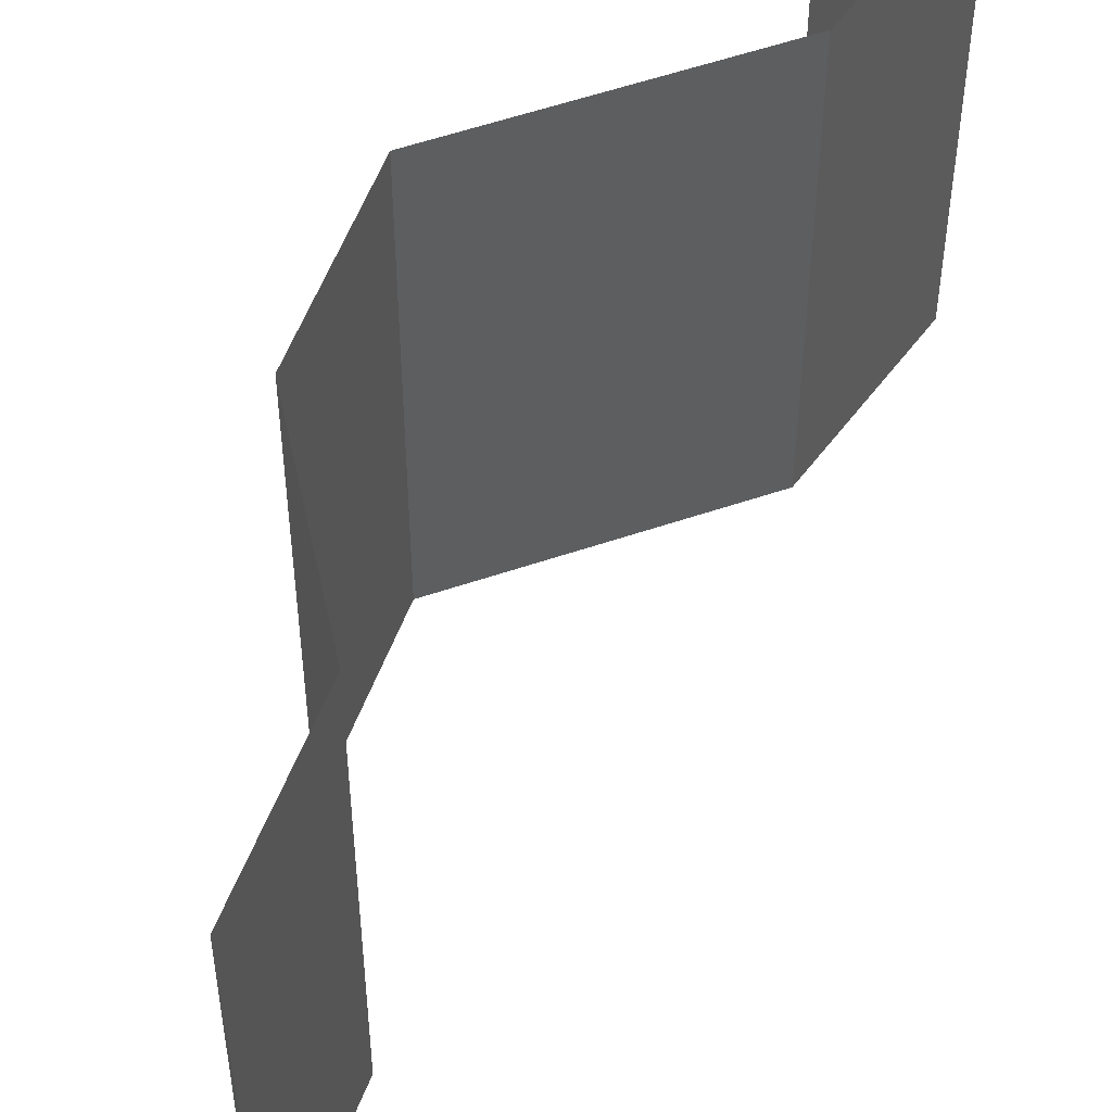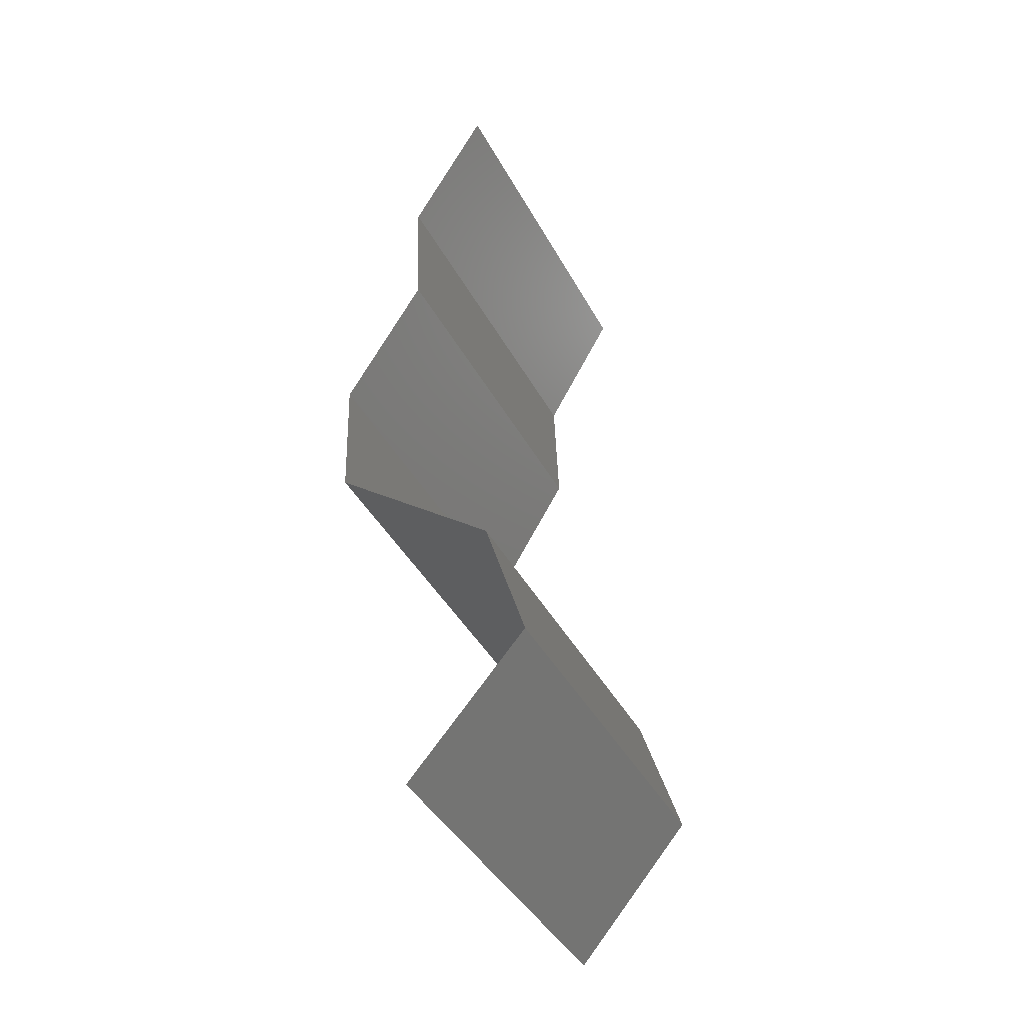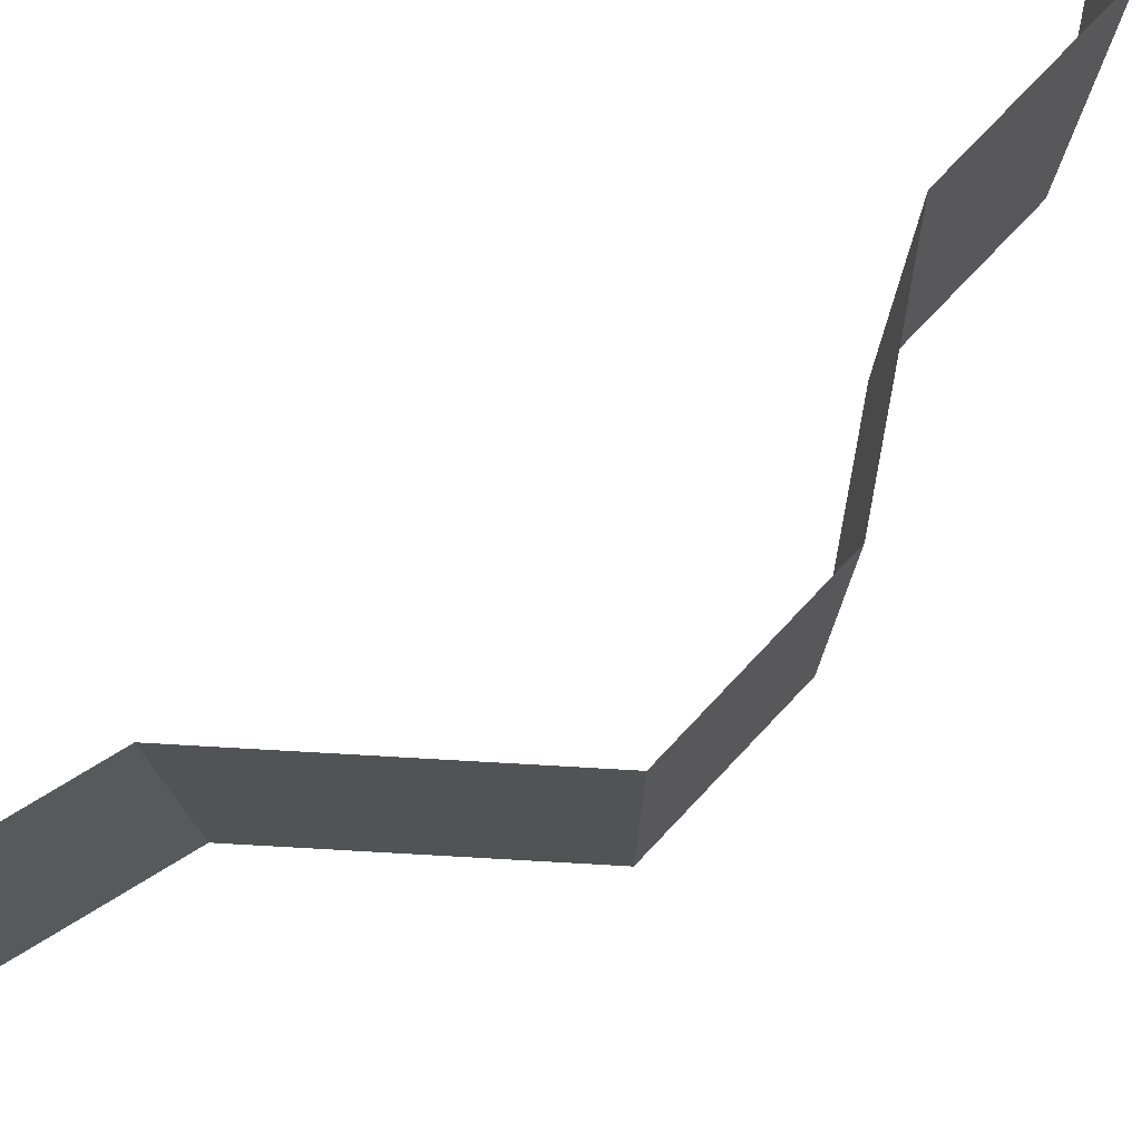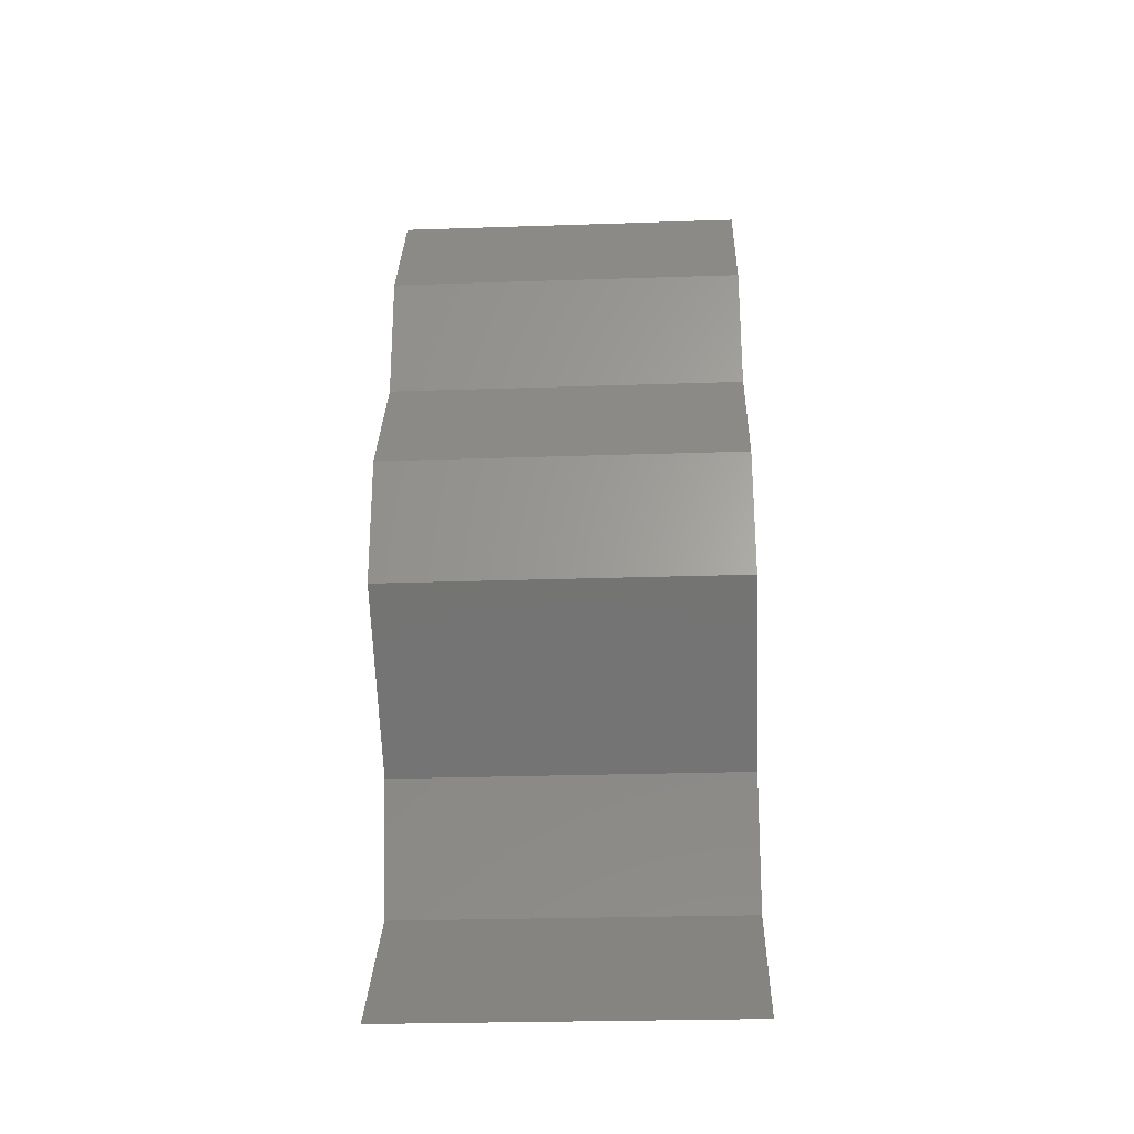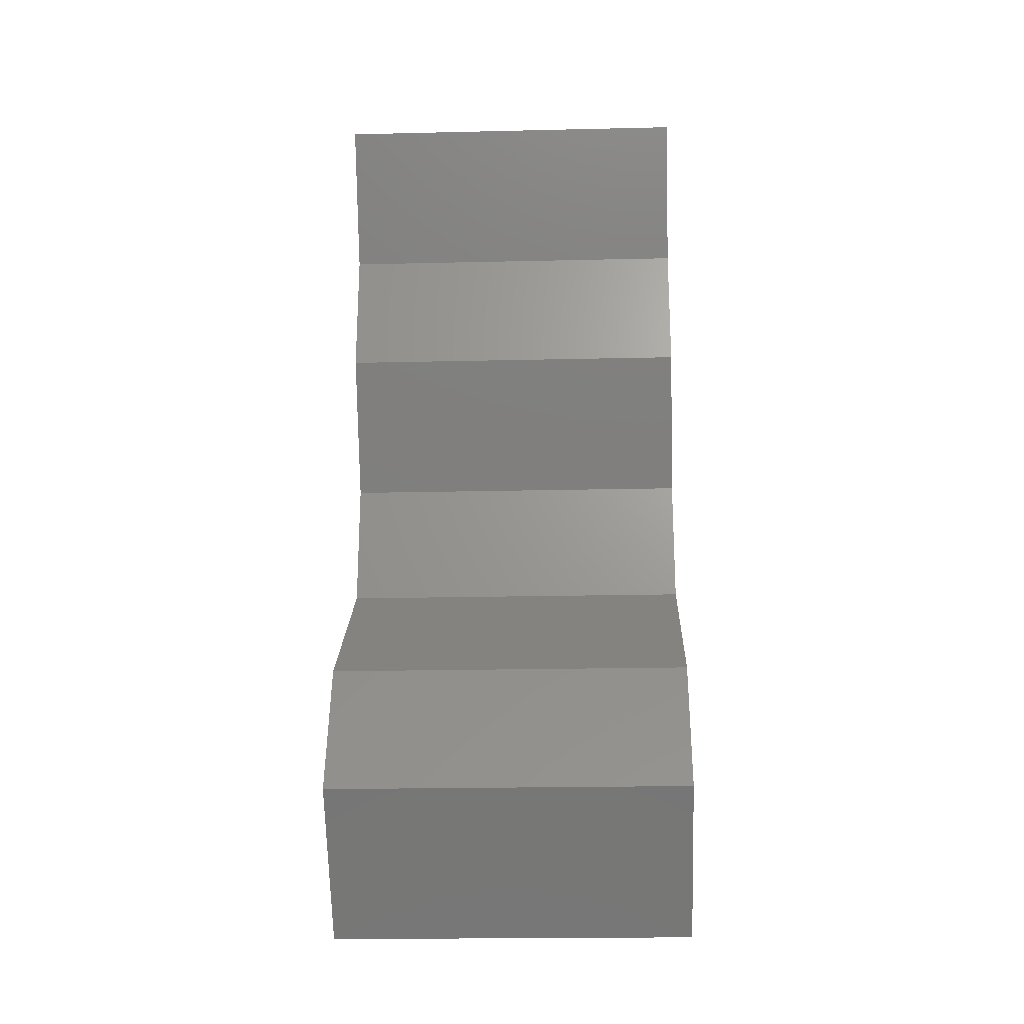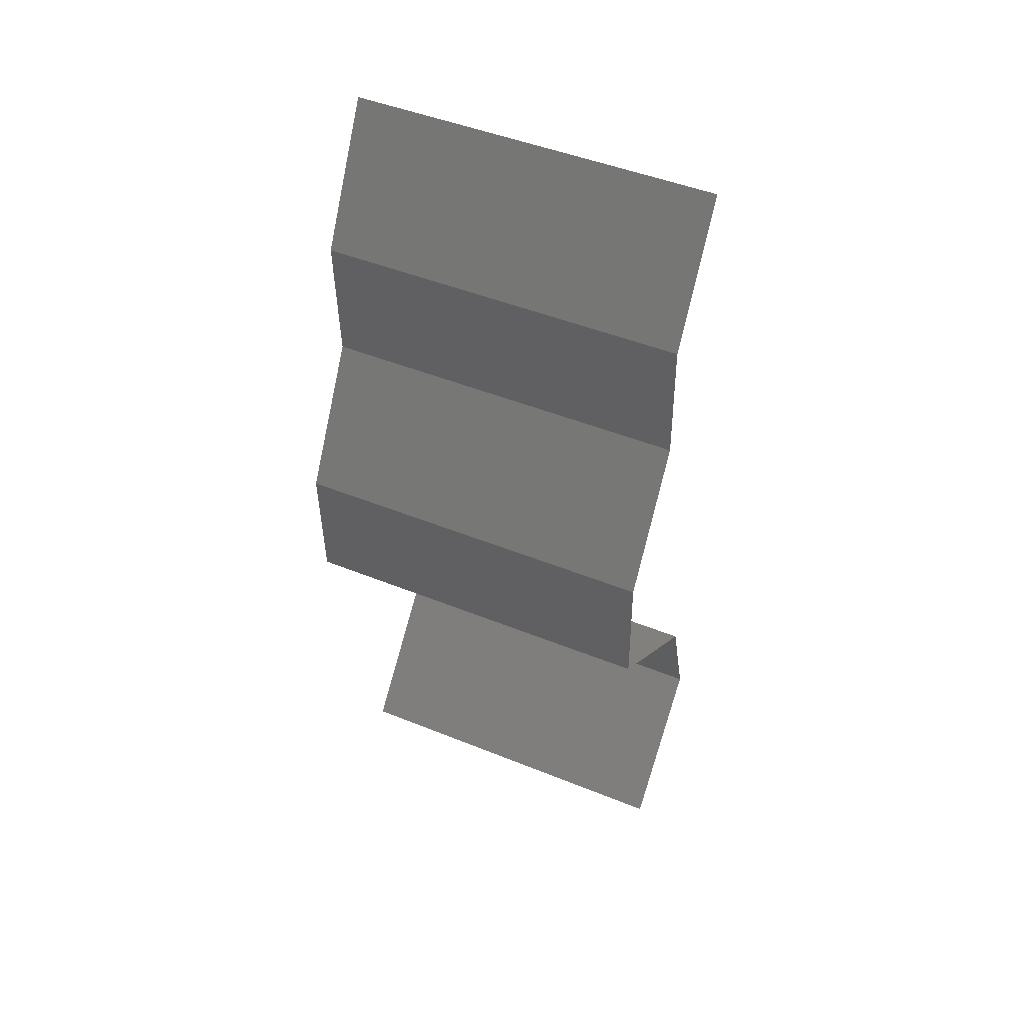
<metadata>
{"format":"stl","ext":"stl","renderer":"f3d","projection":"perspective","resolution":1024,"background":"white","views":[{"elev":56.3,"azim":-161.0,"up":"+Z"},{"elev":-42.0,"azim":-153.4,"up":"+Y"},{"elev":79.9,"azim":41.8,"up":"+Z"},{"elev":-27.8,"azim":92.9,"up":"+Y"},{"elev":-20.4,"azim":-87.6,"up":"+Y"},{"elev":47.3,"azim":114.6,"up":"+Y"}]}
</metadata>
<code>
# stl→obj: 38 verts, 56 faces
v 0.03526 0.05031 0
v 0.03526 0.05031 0.01
v 0.0332 0.0539 0.005
v 0.03113 0.05749 0.02
v 0.03113 0.05749 0.01
v 0.0332 0.0539 0.015
v 0.03113 0.05749 0
v 0.03526 0.05031 0.02
v 0.03499 0.04312 0.01
v 0.03513 0.04671 0.015
v 0.03499 0.04312 0
v 0.03513 0.04671 0.005
v 0.03499 0.04312 0.02
v 0.03716 0.03953 0.015
v 0.03932 0.03593 0
v 0.03932 0.03593 0.01
v 0.03716 0.03953 0.005
v 0.03932 0.03593 0.02
v 0.03911 0.02875 0.01
v 0.03921 0.03234 0.005
v 0.03921 0.03234 0.015
v 0.03911 0.02875 0.02
v 0.03911 0.02875 0
v 0.0301 0.02156 0.02
v 0.0346 0.02515 0.01427
v 0.0301 0.02156 0
v 0.0346 0.02515 0.005676
v 0.0301 0.02156 0.01
v 0.02898 0.01797 0.015
v 0.02787 0.01437 0
v 0.02787 0.01437 0.01
v 0.02898 0.01797 0.005
v 0.02787 0.01437 0.02
v 0.03104 0.01078 0.015
v 0.0342 0.007187 0
v 0.0342 0.007187 0.01
v 0.03104 0.01078 0.005
v 0.0342 0.007187 0.02
f 1 2 3
f 4 5 6
f 5 7 3
f 2 8 6
f 2 5 3
f 7 1 3
f 8 4 6
f 5 2 6
f 2 9 10
f 1 11 12
f 9 2 12
f 13 8 10
f 2 1 12
f 8 2 10
f 11 9 12
f 9 13 10
f 13 9 14
f 15 16 17
f 9 11 17
f 16 18 14
f 11 15 17
f 9 16 14
f 18 13 14
f 16 9 17
f 19 16 20
f 16 19 21
f 22 18 21
f 15 23 20
f 16 15 20
f 18 16 21
f 23 19 20
f 19 22 21
f 24 22 25
f 23 26 27
f 22 19 25
f 26 28 27
f 25 19 27
f 28 25 27
f 19 23 27
f 28 24 25
f 24 28 29
f 30 31 32
f 28 26 32
f 31 33 29
f 33 24 29
f 26 30 32
f 31 28 32
f 28 31 29
f 33 31 34
f 35 36 37
f 31 30 37
f 36 38 34
f 36 31 37
f 31 36 34
f 30 35 37
f 38 33 34

</code>
